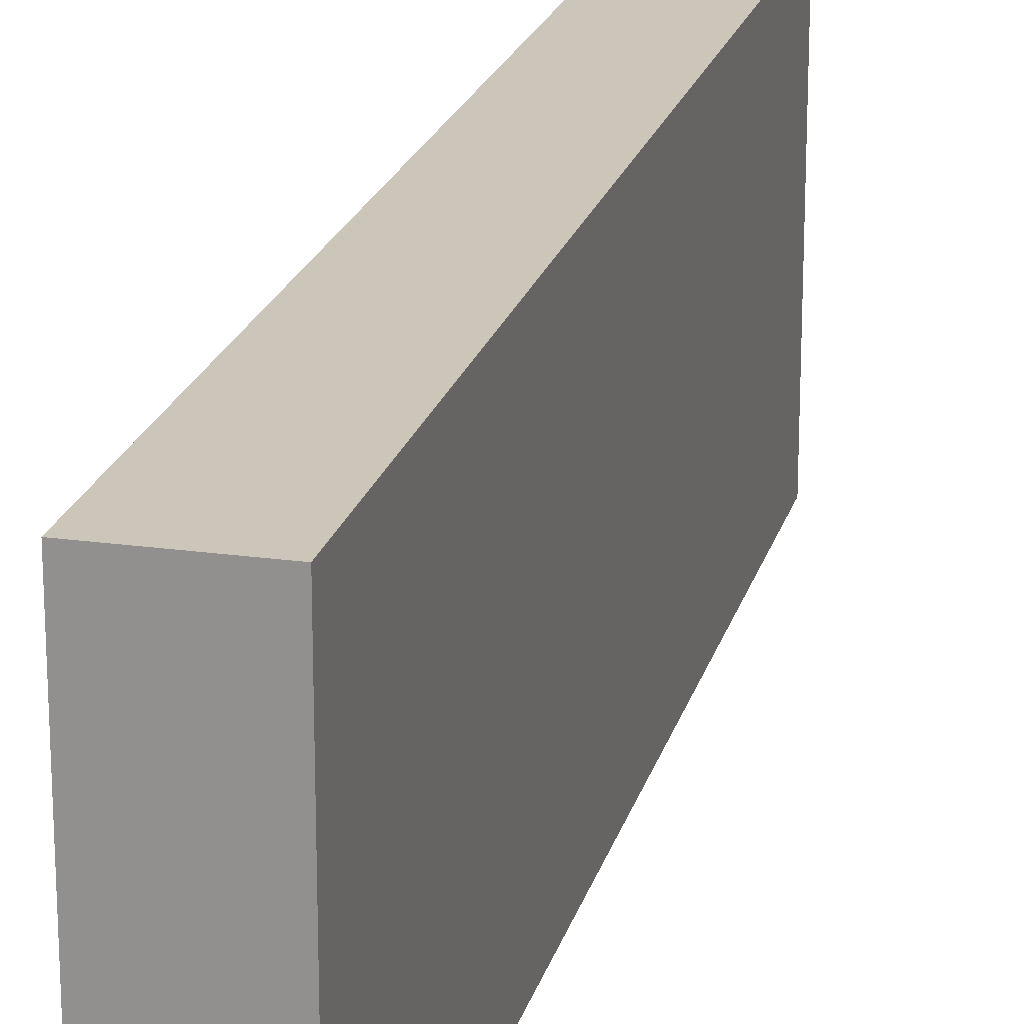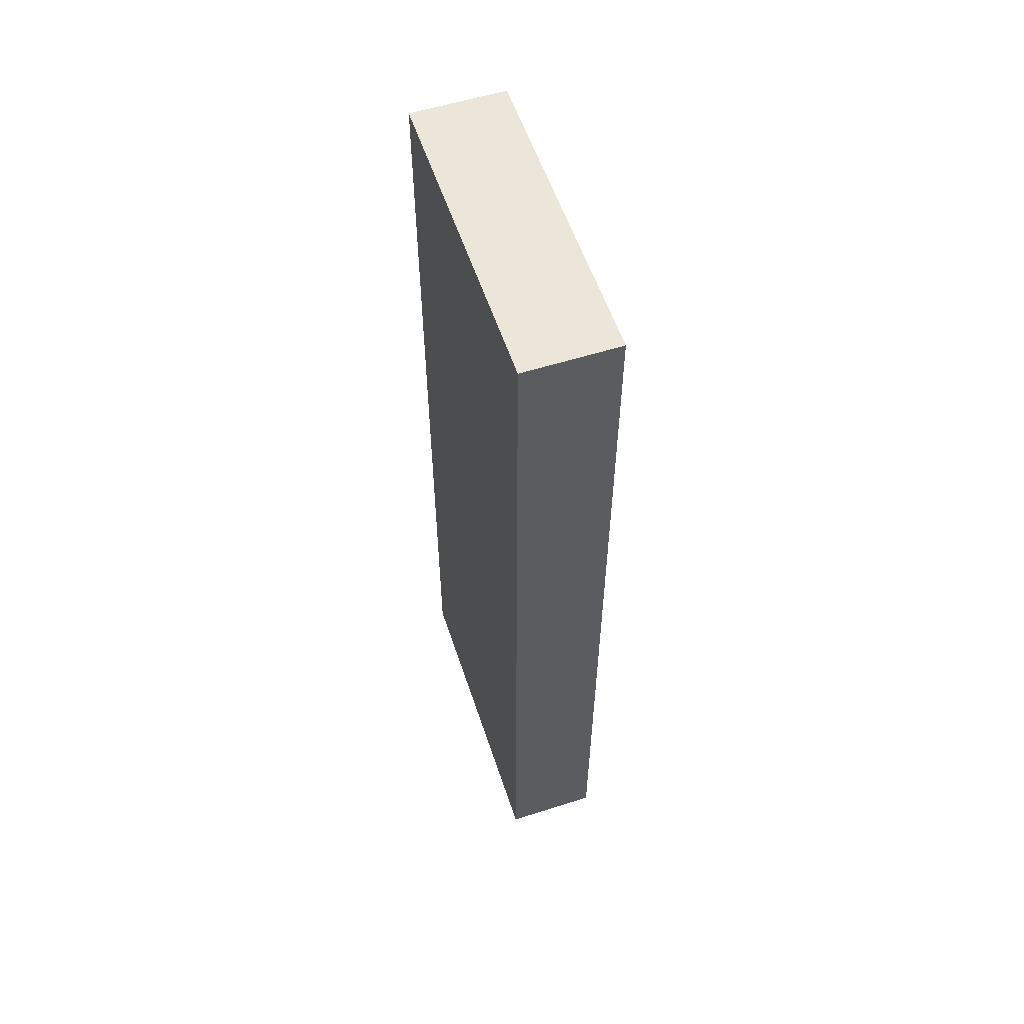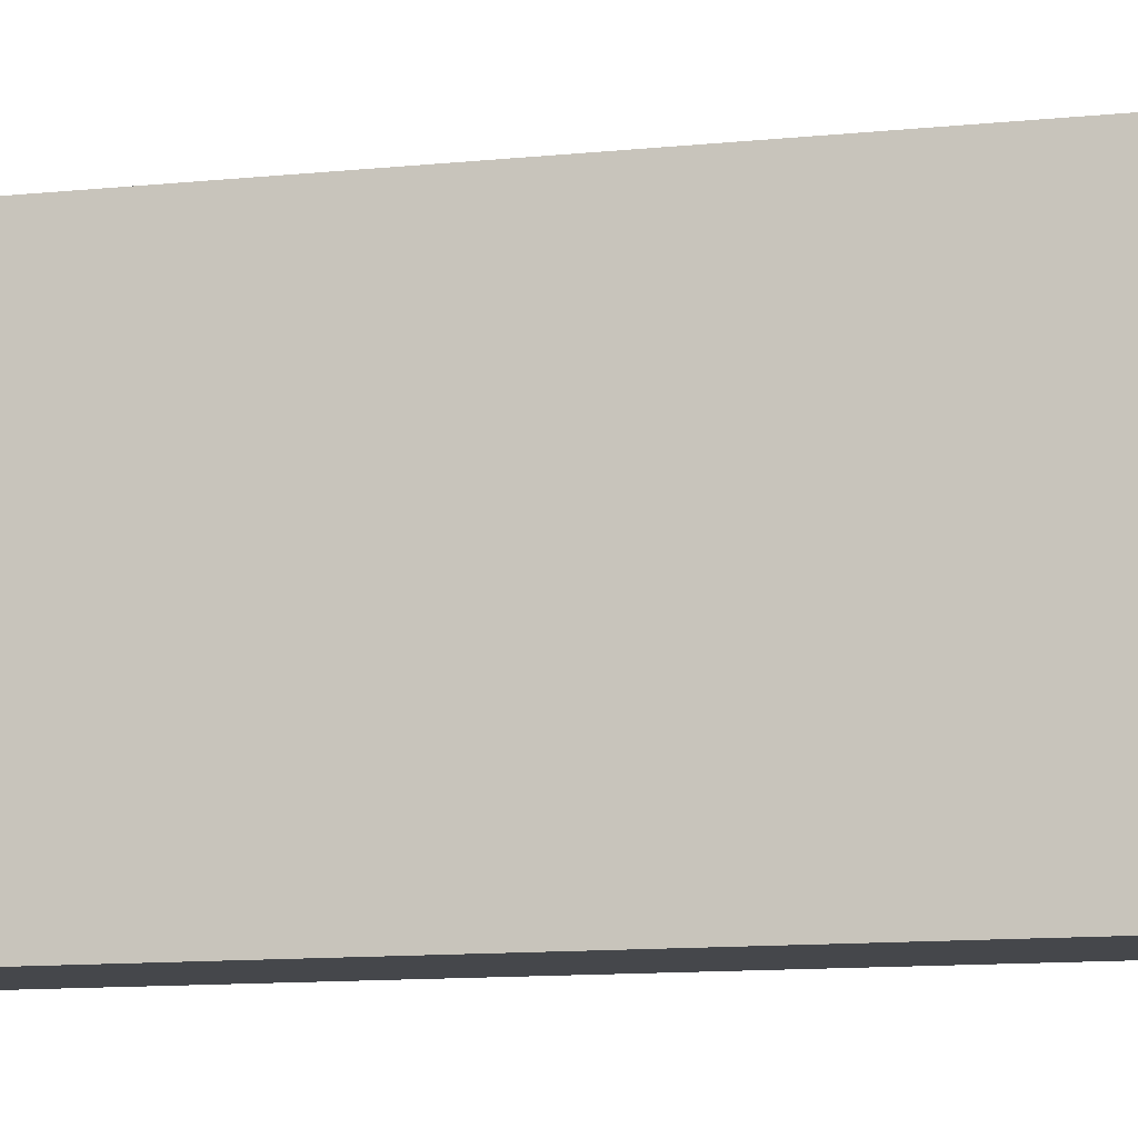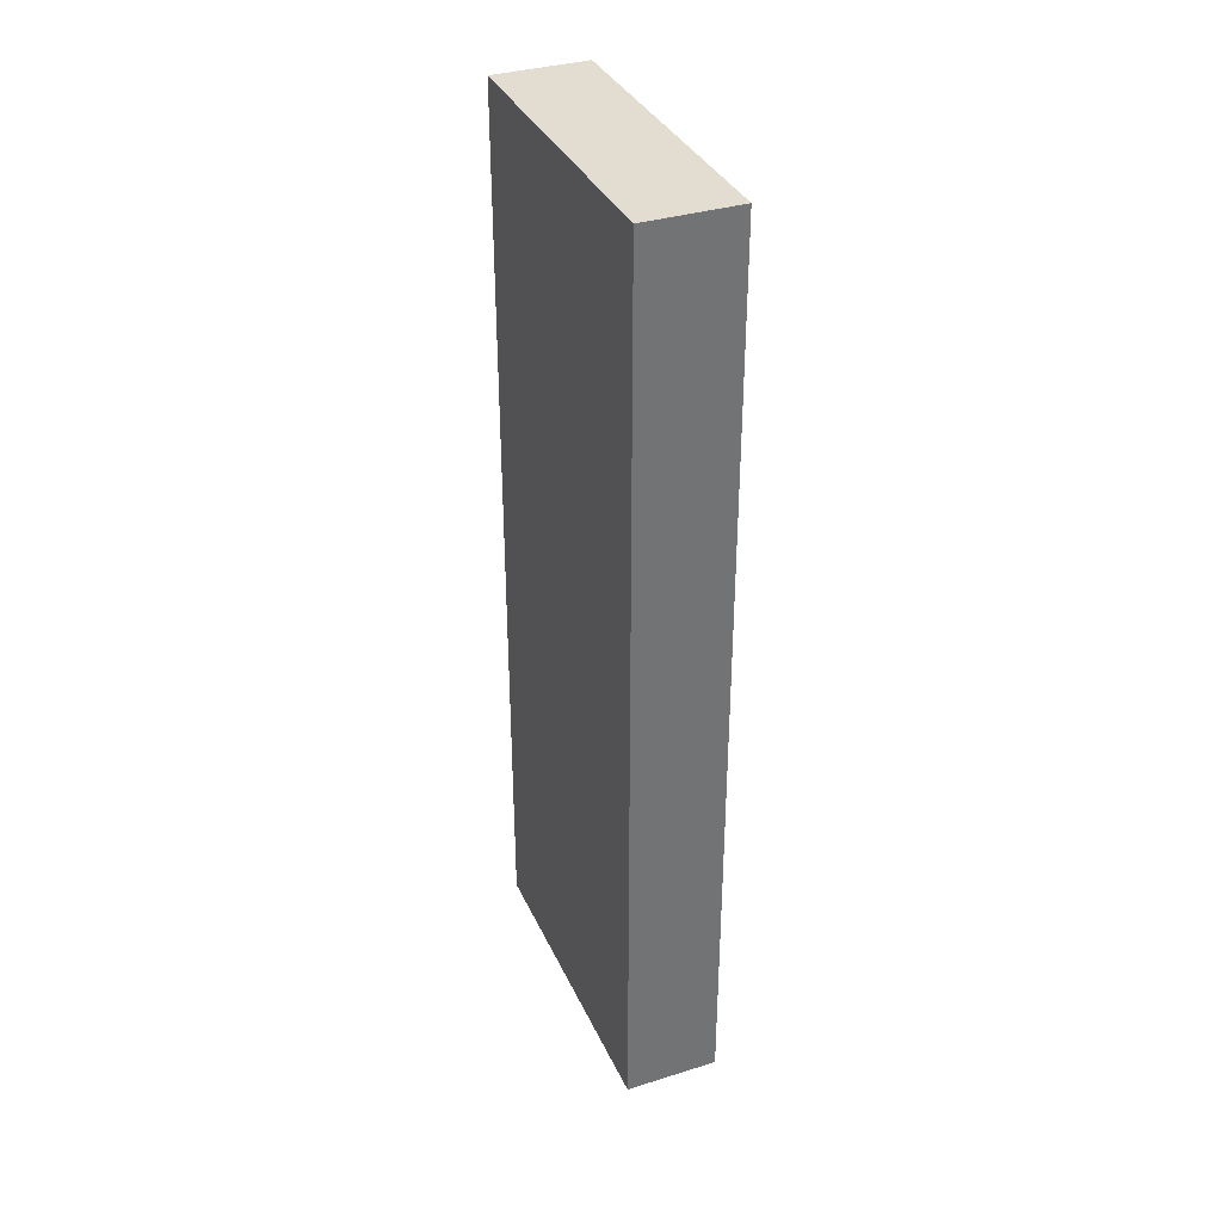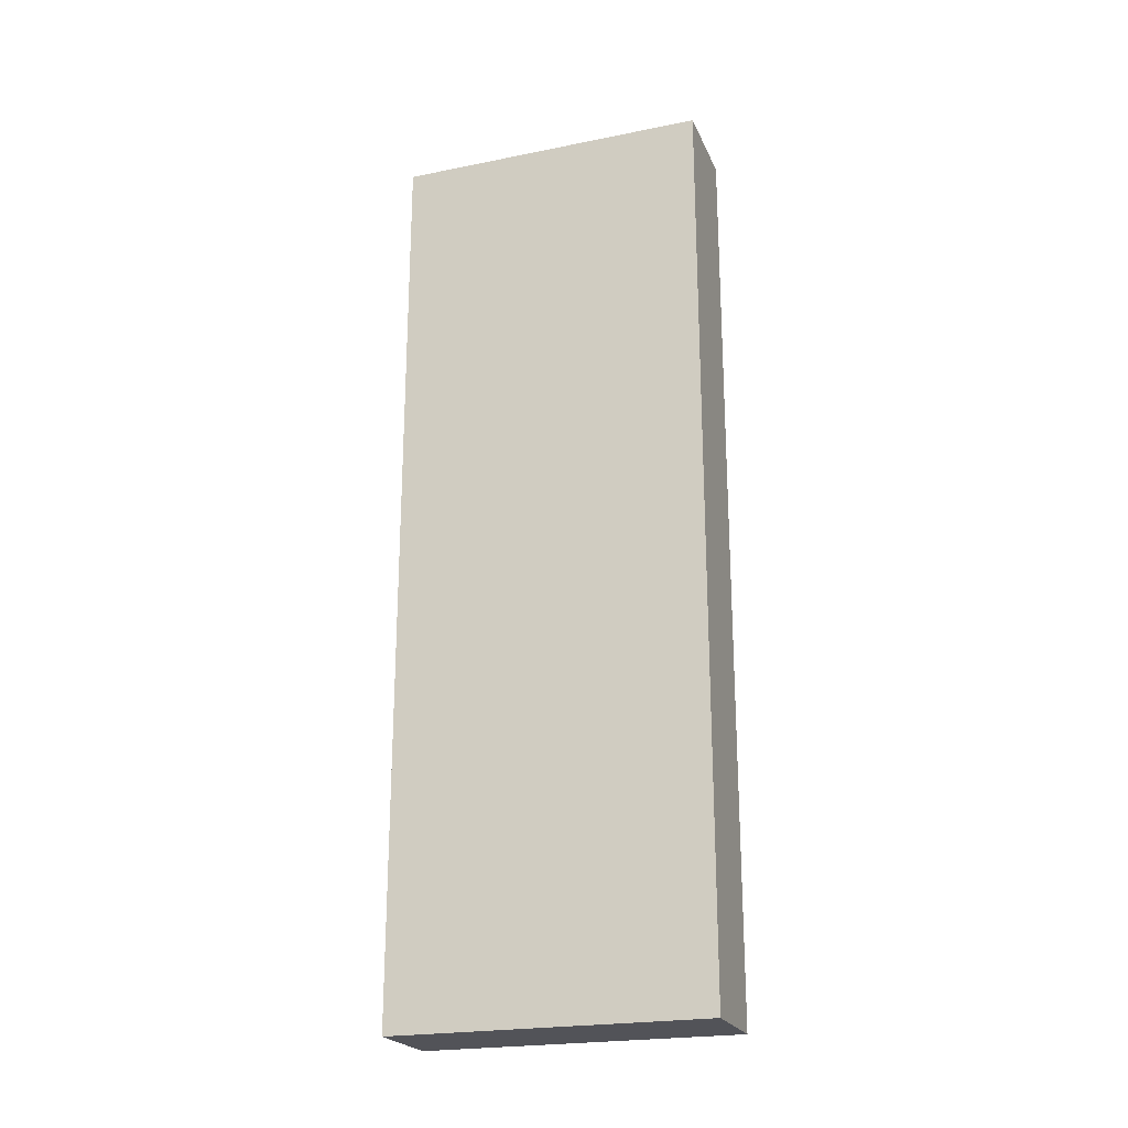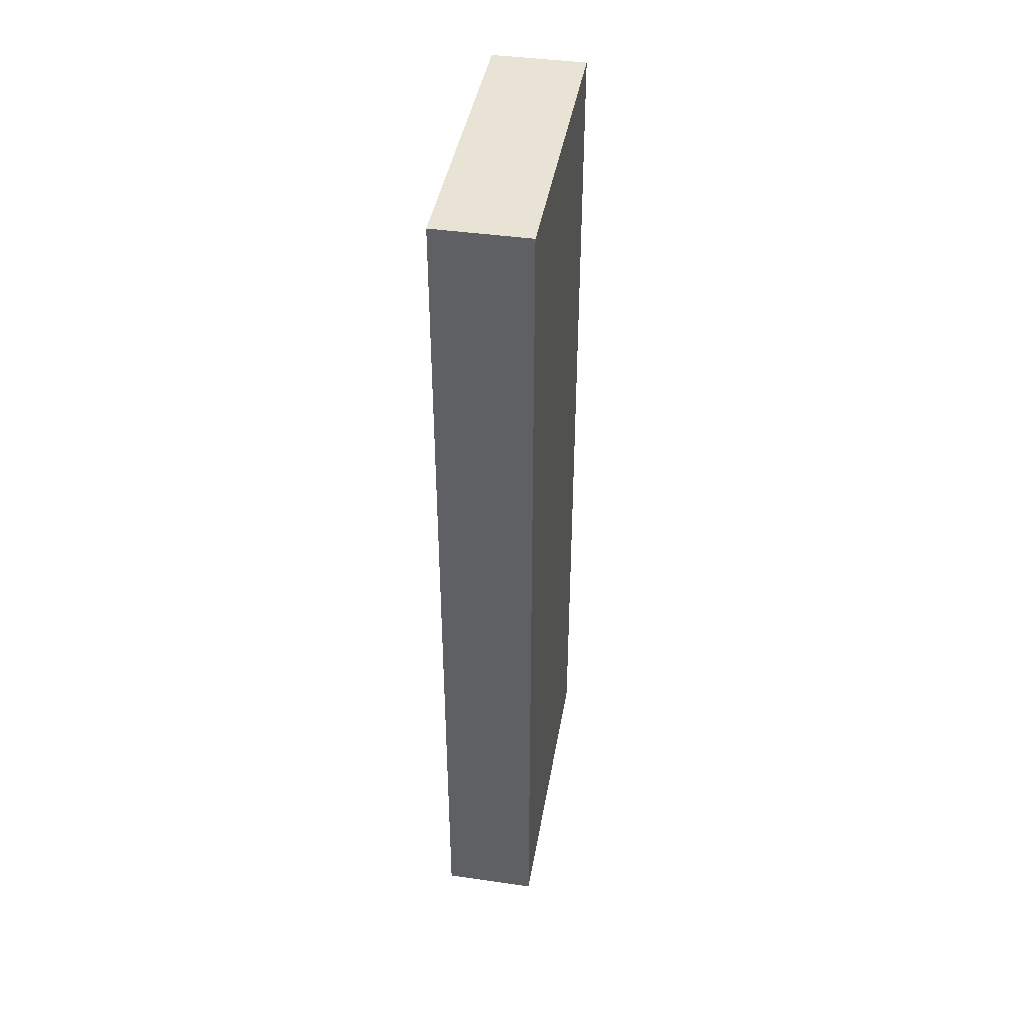
<metadata>
{"format":"obj","ext":"obj","renderer":"f3d","projection":"perspective","resolution":1024,"background":"white","views":[{"elev":21.0,"azim":-165.9,"up":"+Z"},{"elev":56.9,"azim":161.7,"up":"+Y"},{"elev":-10.3,"azim":105.5,"up":"+Z"},{"elev":35.4,"azim":157.7,"up":"+Y"},{"elev":-22.6,"azim":109.1,"up":"+Y"},{"elev":42.2,"azim":9.7,"up":"+Y"}]}
</metadata>
<code>
o Group29/mesh54/mesh54-geometry#mesh54-geometry
v 0.6728 0.07852 -0.1613
v 0.6728 -0.1187 -0.09357
v 0.6728 -0.1187 -0.1613
v 0.6728 0.07852 -0.09357
v 0.6526 -0.1187 -0.1613
v 0.6526 0.07852 -0.09357
v 0.6526 -0.1187 -0.09357
v 0.6526 0.07852 -0.1613
f 1 2 3
f 2 1 4
f 3 2 1
f 4 1 2
f 2 5 3
f 3 5 2
f 5 1 3
f 3 1 5
f 1 6 4
f 4 6 1
f 6 2 4
f 4 2 6
f 5 2 7
f 7 2 5
f 1 5 8
f 8 5 1
f 6 1 8
f 8 1 6
f 2 6 7
f 7 6 2
f 6 5 7
f 7 5 6
f 5 6 8
f 8 6 5

</code>
